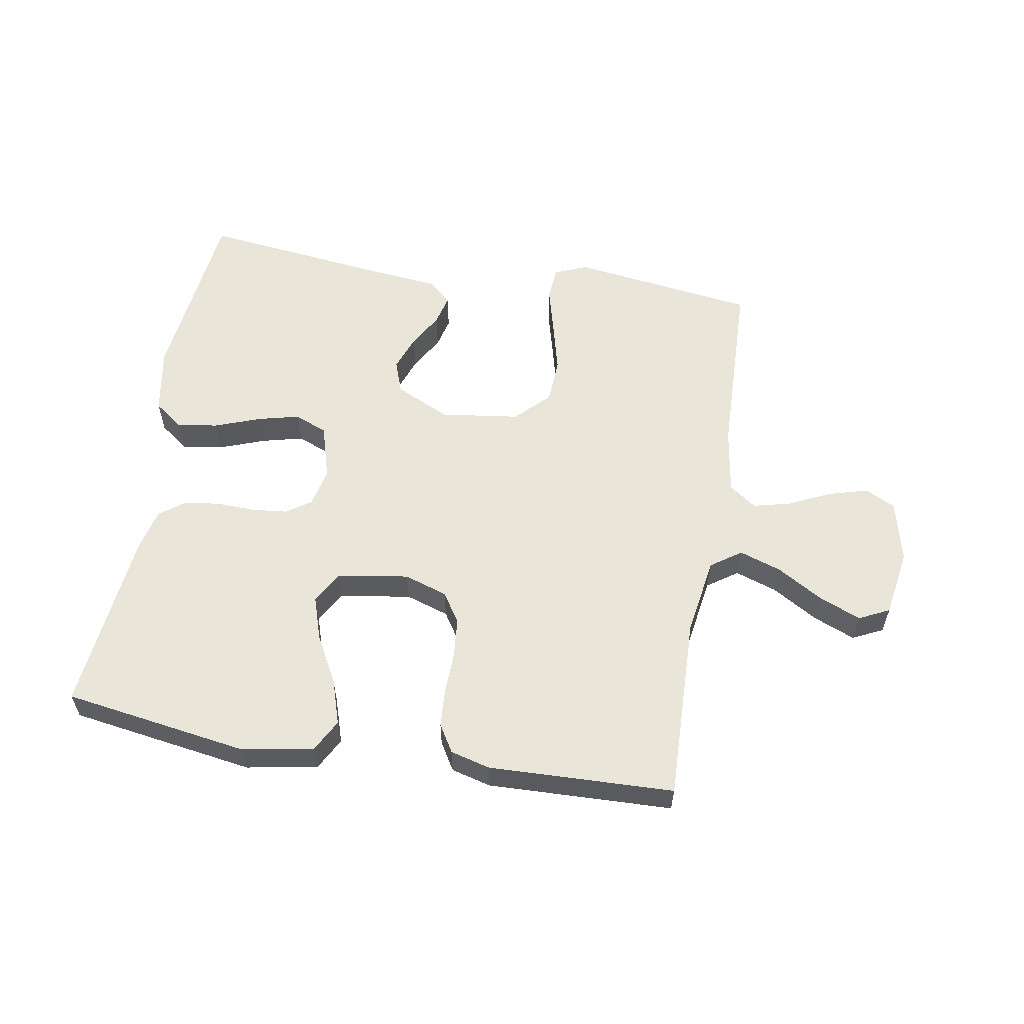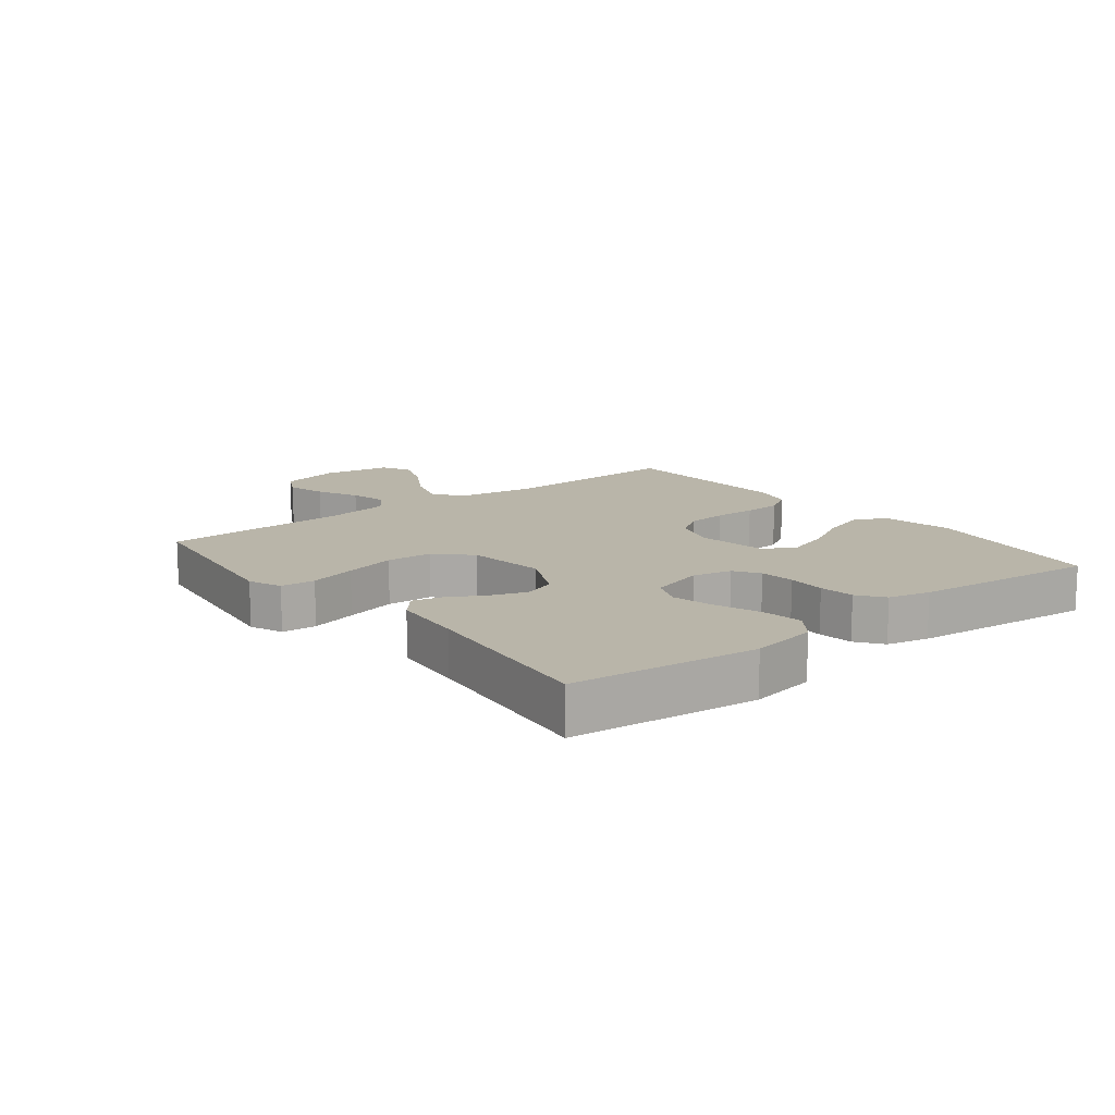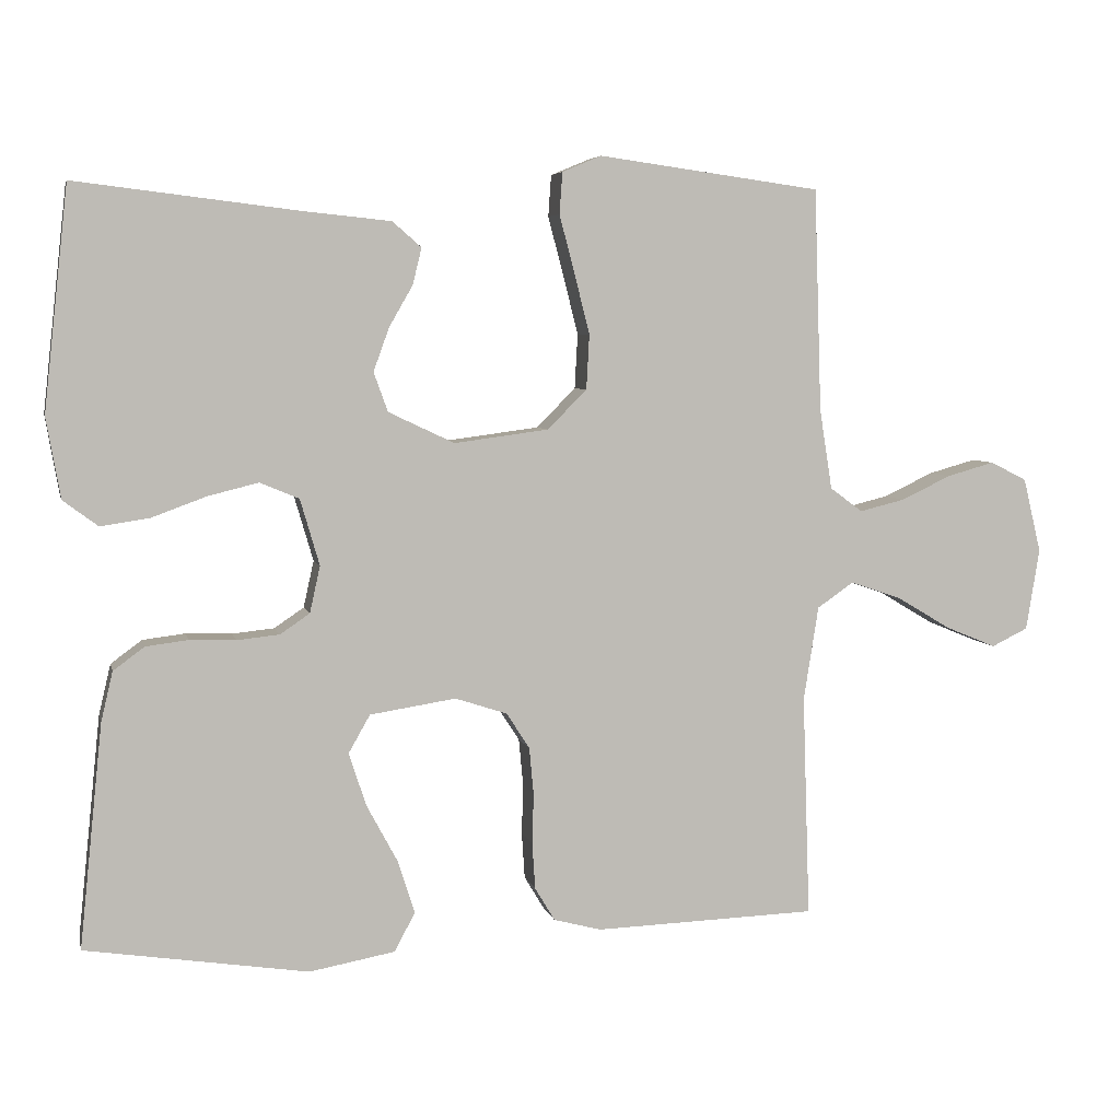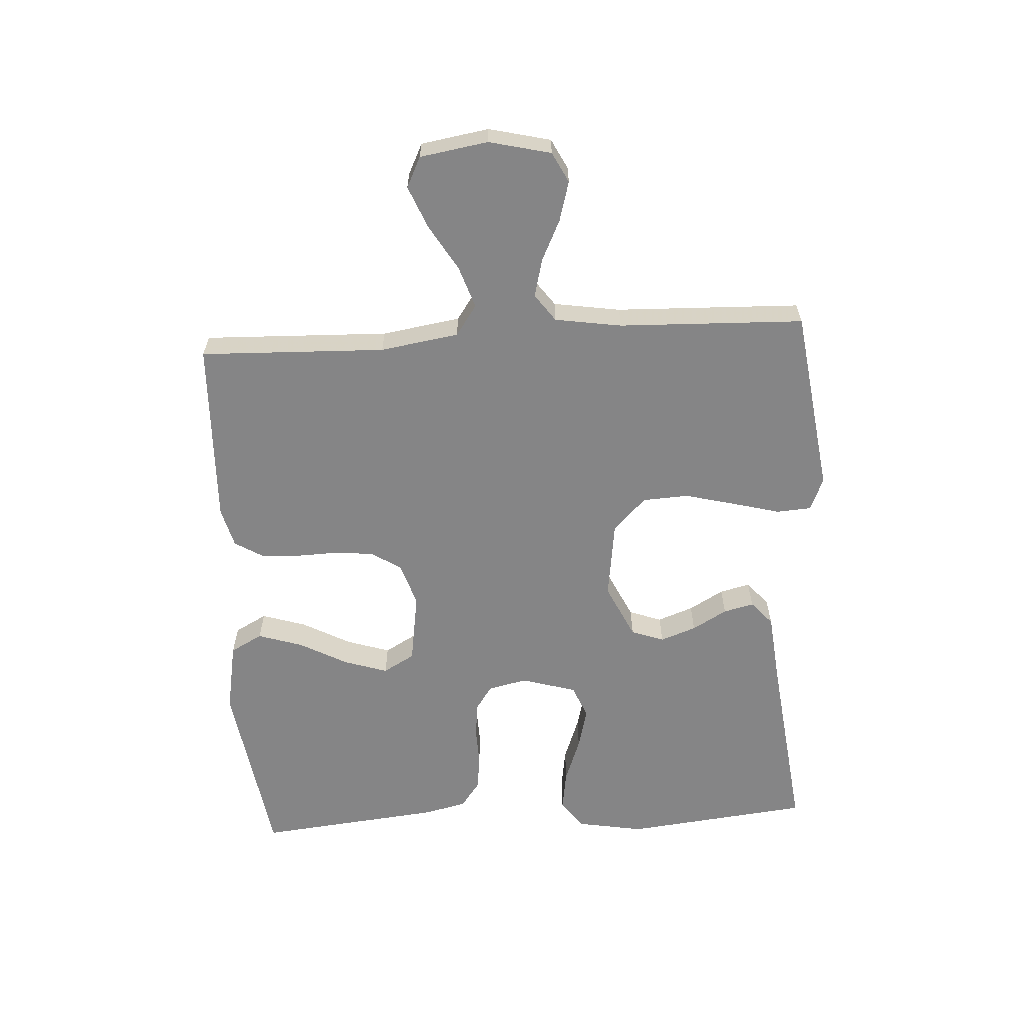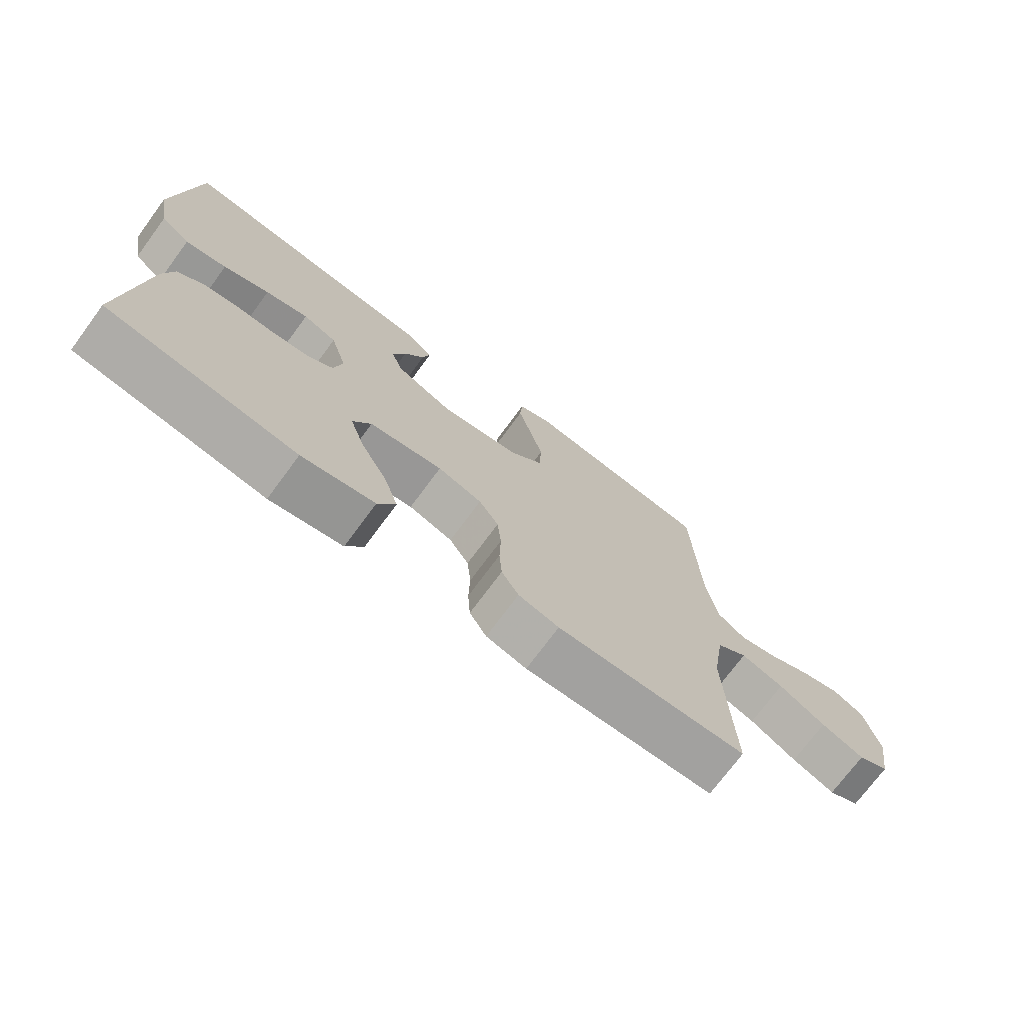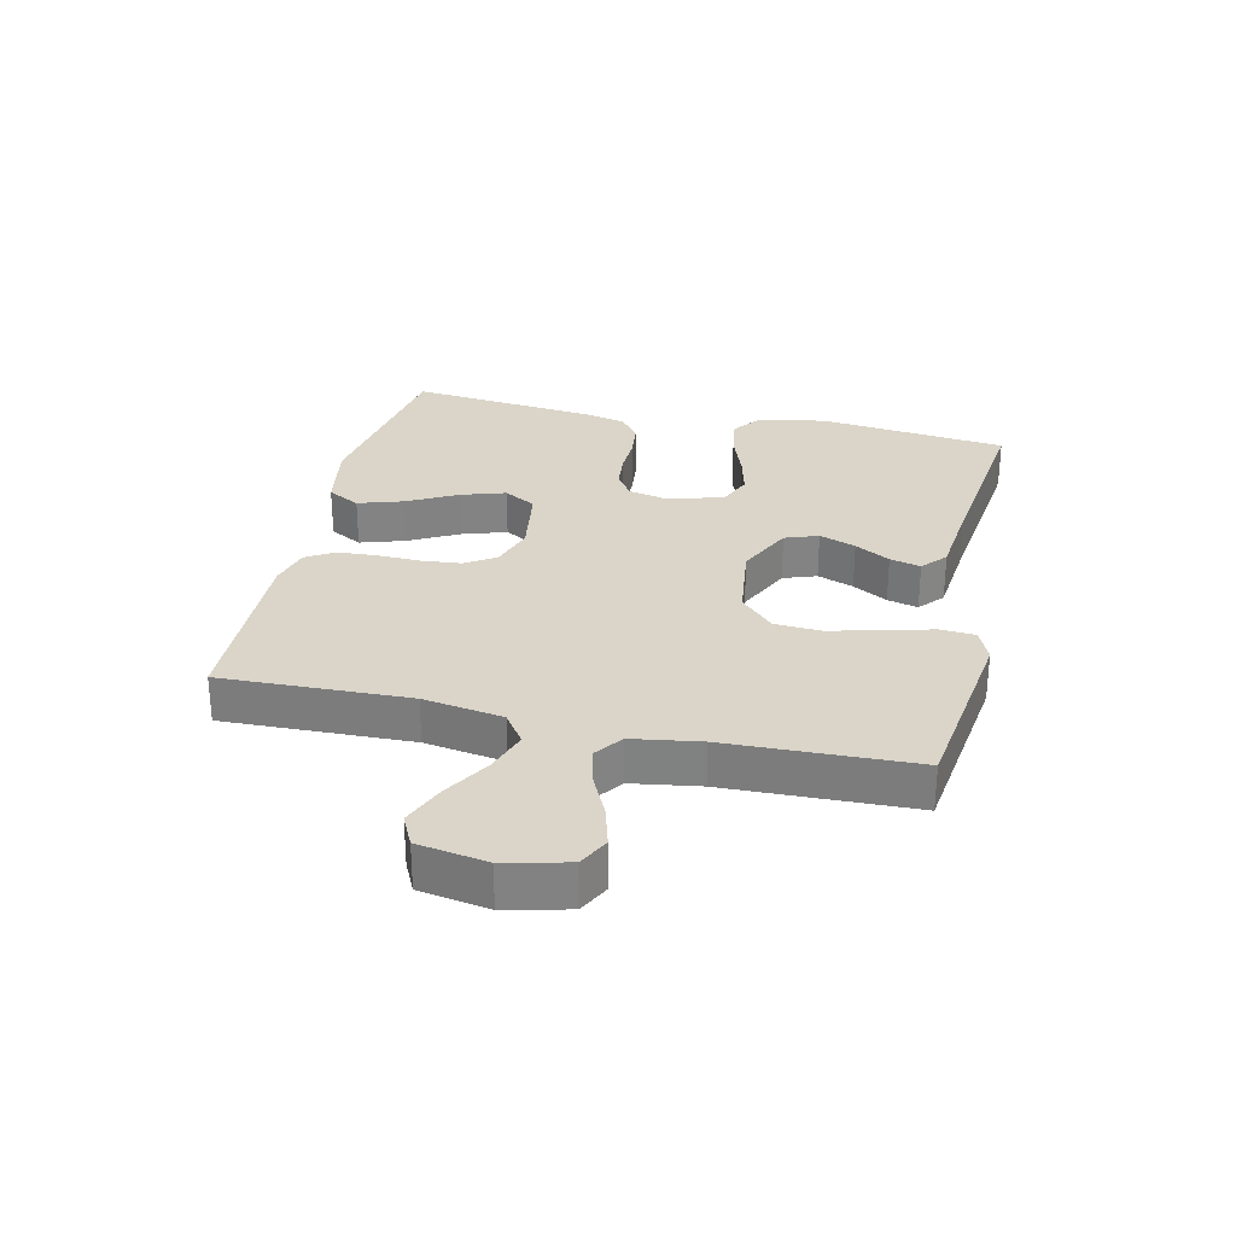
<metadata>
{"format":"obj","ext":"obj","renderer":"f3d","projection":"perspective","resolution":1024,"background":"white","views":[{"elev":57.9,"azim":-170.3,"up":"+Y"},{"elev":13.4,"azim":51.7,"up":"+Y"},{"elev":5.4,"azim":167.4,"up":"+Z"},{"elev":-61.9,"azim":-86.6,"up":"+Y"},{"elev":-73.2,"azim":143.5,"up":"+Z"},{"elev":29.2,"azim":-77.1,"up":"+Y"}]}
</metadata>
<code>
v 0.5 0.07 0.5
v 0.533 0.07 0.2
v 0.514 0.07 0.092
v 0.467 0.07 0.057
v 0.401 0.07 0.067
v 0.328 0.07 0.094
v 0.26 0.07 0.111
v 0.207 0.07 0.089
v 0.181 0.07 0
v 0.195 0.07 -0.063
v 0.235 0.07 -0.09
v 0.292 0.07 -0.096
v 0.354 0.07 -0.094
v 0.411 0.07 -0.101
v 0.453 0.07 -0.132
v 0.469 0.07 -0.2
v 0.5 0.07 -0.5
v 0.2 0.07 -0.546
v 0.085 0.07 -0.525
v 0.057 0.07 -0.473
v 0.08 0.07 -0.401
v 0.122 0.07 -0.323
v 0.145 0.07 -0.252
v 0.116 0.07 -0.201
v 0 0.07 -0.183
v -0.07 0.07 -0.206
v -0.101 0.07 -0.254
v -0.107 0.07 -0.318
v -0.105 0.07 -0.386
v -0.109 0.07 -0.448
v -0.136 0.07 -0.493
v -0.2 0.07 -0.51
v -0.5 0.07 -0.5
v -0.49 0.07 -0.2
v -0.51 0.07 -0.073
v -0.559 0.07 -0.039
v -0.627 0.07 -0.062
v -0.701 0.07 -0.106
v -0.769 0.07 -0.134
v -0.818 0.07 -0.11
v -0.836 0.07 0
v -0.812 0.07 0.1
v -0.763 0.07 0.125
v -0.699 0.07 0.107
v -0.632 0.07 0.075
v -0.571 0.07 0.06
v -0.527 0.07 0.092
v -0.51 0.07 0.2
v -0.5 0.07 0.5
v -0.2 0.07 0.541
v -0.147 0.07 0.519
v -0.143 0.07 0.463
v -0.163 0.07 0.387
v -0.184 0.07 0.304
v -0.18 0.07 0.23
v -0.127 0.07 0.177
v 0 0.07 0.16
v 0.089 0.07 0.202
v 0.108 0.07 0.255
v 0.087 0.07 0.313
v 0.055 0.07 0.369
v 0.043 0.07 0.418
v 0.082 0.07 0.452
v 0.2 0.07 0.464
v 0.5 0 0.5
v 0.533 0 0.2
v 0.514 0 0.092
v 0.467 0 0.057
v 0.401 0 0.067
v 0.328 0 0.094
v 0.26 0 0.111
v 0.207 0 0.089
v 0.181 0 0
v 0.195 0 -0.063
v 0.235 0 -0.09
v 0.292 0 -0.096
v 0.354 0 -0.094
v 0.411 0 -0.101
v 0.453 0 -0.132
v 0.469 0 -0.2
v 0.5 0 -0.5
v 0.2 0 -0.546
v 0.085 0 -0.525
v 0.057 0 -0.473
v 0.08 0 -0.401
v 0.122 0 -0.323
v 0.145 0 -0.252
v 0.116 0 -0.201
v 0 0 -0.183
v -0.07 0 -0.206
v -0.101 0 -0.254
v -0.107 0 -0.318
v -0.105 0 -0.386
v -0.109 0 -0.448
v -0.136 0 -0.493
v -0.2 0 -0.51
v -0.5 0 -0.5
v -0.49 0 -0.2
v -0.51 0 -0.073
v -0.559 0 -0.039
v -0.627 0 -0.062
v -0.701 0 -0.106
v -0.769 0 -0.134
v -0.818 0 -0.11
v -0.836 0 0
v -0.812 0 0.1
v -0.763 0 0.125
v -0.699 0 0.107
v -0.632 0 0.075
v -0.571 0 0.06
v -0.527 0 0.092
v -0.51 0 0.2
v -0.5 0 0.5
v -0.2 0 0.541
v -0.147 0 0.519
v -0.143 0 0.463
v -0.163 0 0.387
v -0.184 0 0.304
v -0.18 0 0.23
v -0.127 0 0.177
v 0 0 0.16
v 0.089 0 0.202
v 0.108 0 0.255
v 0.087 0 0.313
v 0.055 0 0.369
v 0.043 0 0.418
v 0.082 0 0.452
v 0.2 0 0.464
f 62 63 64
f 61 62 64
f 60 61 64
f 4 5 6
f 3 4 6
f 2 3 6
f 1 2 6
f 64 1 6
f 60 64 6
f 59 60 6
f 58 59 6 7
f 57 58 7 8
f 56 57 8 9
f 51 52 53
f 50 51 53
f 49 50 53
f 48 49 53
f 47 48 53 54
f 46 47 54 55
f 43 44 45
f 42 43 45
f 41 42 45
f 40 41 45
f 39 40 45
f 38 39 45
f 37 38 45
f 36 37 45 46
f 46 55 56
f 36 46 56
f 35 36 56
f 32 33 34
f 31 32 34
f 30 31 34
f 29 30 34
f 28 29 34
f 34 35 56
f 28 34 56
f 27 28 56
f 20 21 22
f 19 20 22
f 18 19 22
f 17 18 22
f 16 17 22
f 15 16 22
f 14 15 22
f 13 14 22
f 12 13 22
f 11 12 22 23
f 10 11 23 24
f 10 24 25
f 9 10 25
f 56 9 25
f 56 25 26
f 26 27 56
f 128 127 126
f 128 126 125
f 128 125 124
f 70 69 68
f 70 68 67
f 70 67 66
f 70 66 65
f 70 65 128
f 70 128 124
f 70 124 123
f 71 70 123 122
f 72 71 122 121
f 73 72 121 120
f 117 116 115
f 117 115 114
f 117 114 113
f 117 113 112
f 118 117 112 111
f 119 118 111 110
f 109 108 107
f 109 107 106
f 109 106 105
f 109 105 104
f 109 104 103
f 109 103 102
f 109 102 101
f 110 109 101 100
f 120 119 110
f 120 110 100
f 120 100 99
f 98 97 96
f 98 96 95
f 98 95 94
f 98 94 93
f 98 93 92
f 120 99 98
f 120 98 92
f 120 92 91
f 86 85 84
f 86 84 83
f 86 83 82
f 86 82 81
f 86 81 80
f 86 80 79
f 86 79 78
f 86 78 77
f 86 77 76
f 87 86 76 75
f 88 87 75 74
f 89 88 74
f 89 74 73
f 89 73 120
f 90 89 120
f 120 91 90
f 1 65 66 2
f 2 66 67 3
f 3 67 68 4
f 4 68 69 5
f 5 69 70 6
f 6 70 71 7
f 7 71 72 8
f 8 72 73 9
f 9 73 74 10
f 10 74 75 11
f 11 75 76 12
f 12 76 77 13
f 13 77 78 14
f 14 78 79 15
f 15 79 80 16
f 16 80 81 17
f 17 81 82 18
f 18 82 83 19
f 19 83 84 20
f 20 84 85 21
f 21 85 86 22
f 22 86 87 23
f 23 87 88 24
f 24 88 89 25
f 25 89 90 26
f 26 90 91 27
f 27 91 92 28
f 28 92 93 29
f 29 93 94 30
f 30 94 95 31
f 31 95 96 32
f 32 96 97 33
f 33 97 98 34
f 34 98 99 35
f 35 99 100 36
f 36 100 101 37
f 37 101 102 38
f 38 102 103 39
f 39 103 104 40
f 40 104 105 41
f 41 105 106 42
f 42 106 107 43
f 43 107 108 44
f 44 108 109 45
f 45 109 110 46
f 46 110 111 47
f 47 111 112 48
f 48 112 113 49
f 49 113 114 50
f 50 114 115 51
f 51 115 116 52
f 52 116 117 53
f 53 117 118 54
f 54 118 119 55
f 55 119 120 56
f 56 120 121 57
f 57 121 122 58
f 58 122 123 59
f 59 123 124 60
f 60 124 125 61
f 61 125 126 62
f 62 126 127 63
f 63 127 128 64
f 64 128 65 1

</code>
